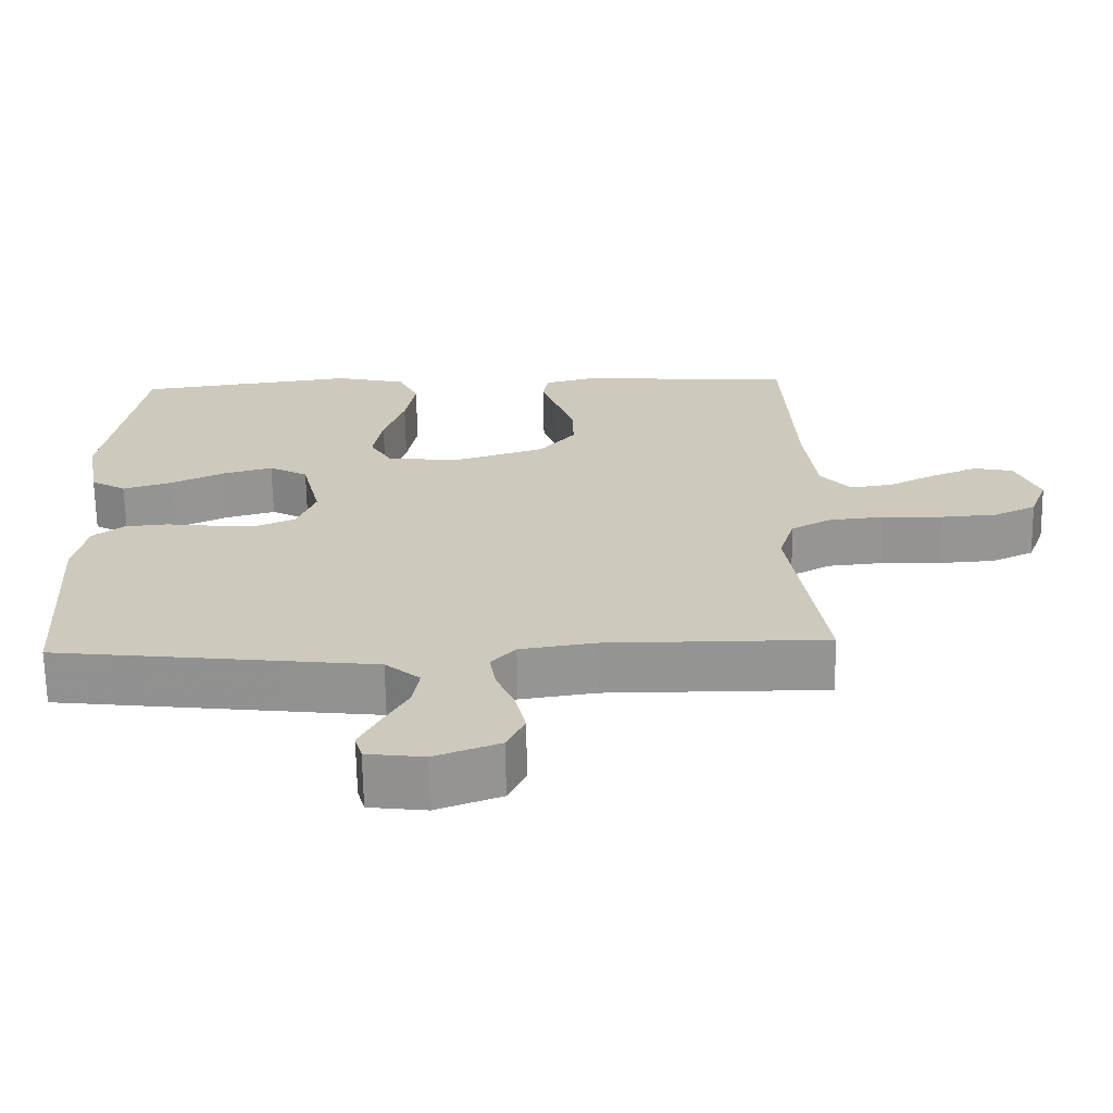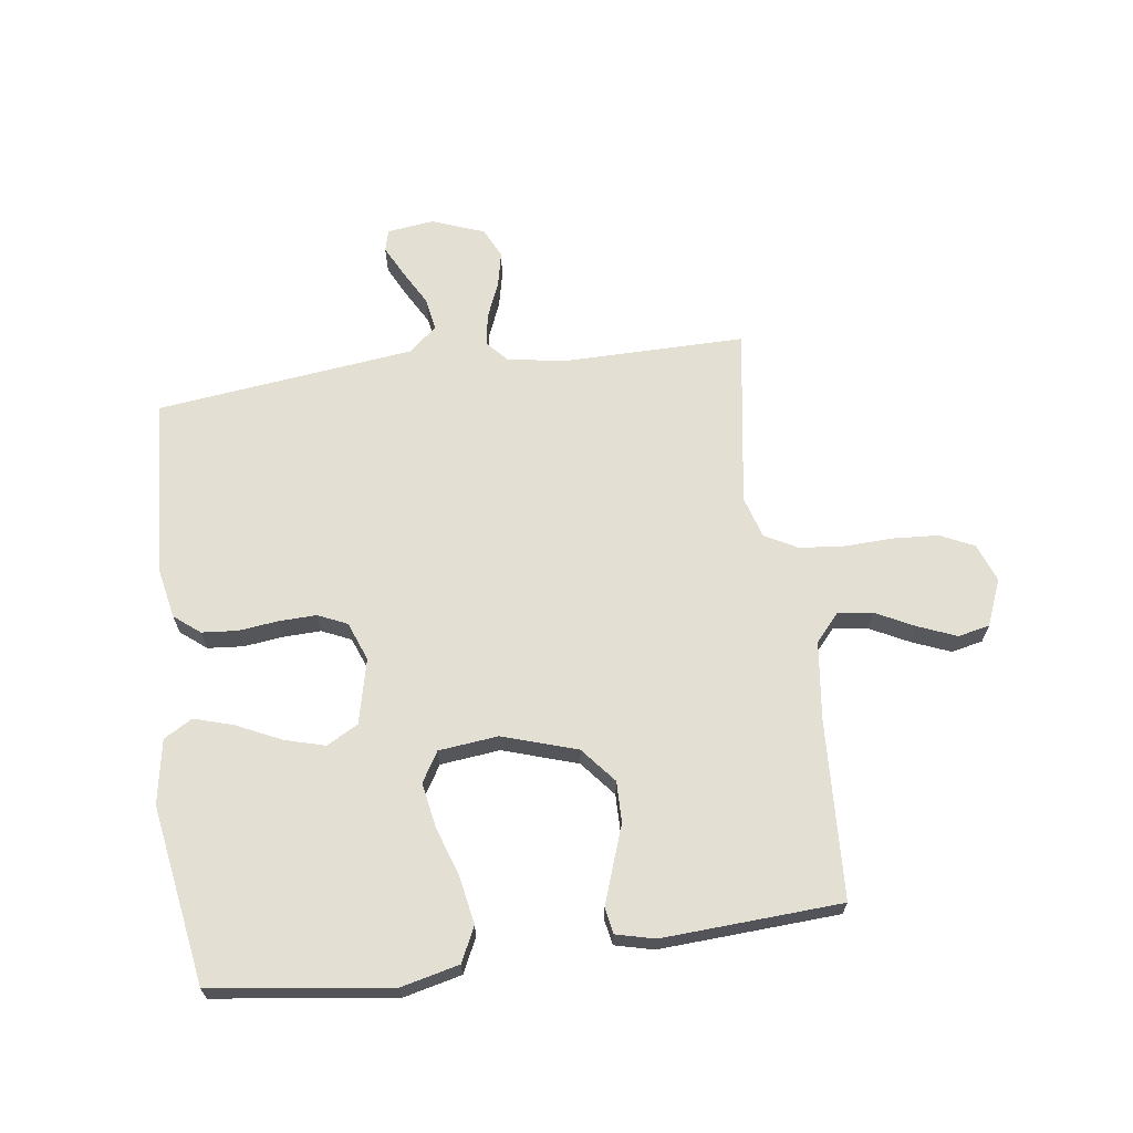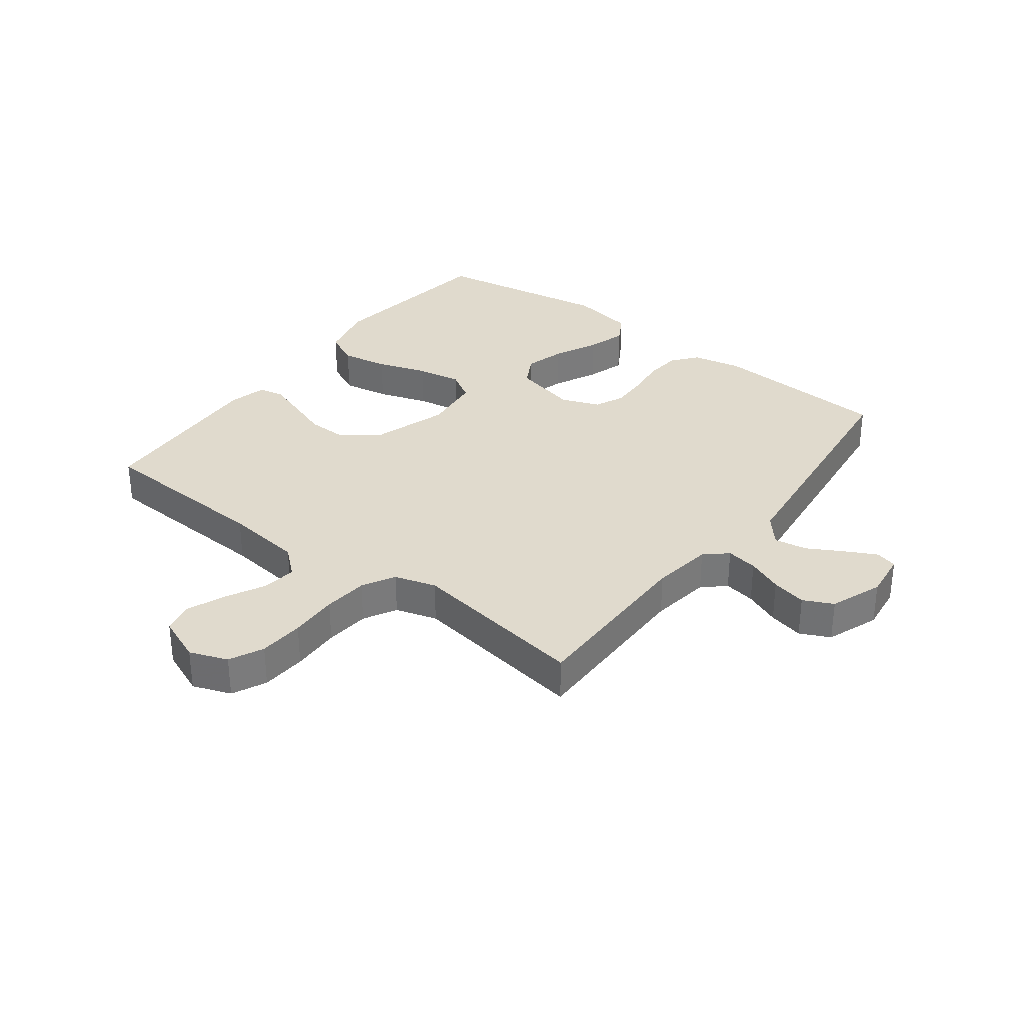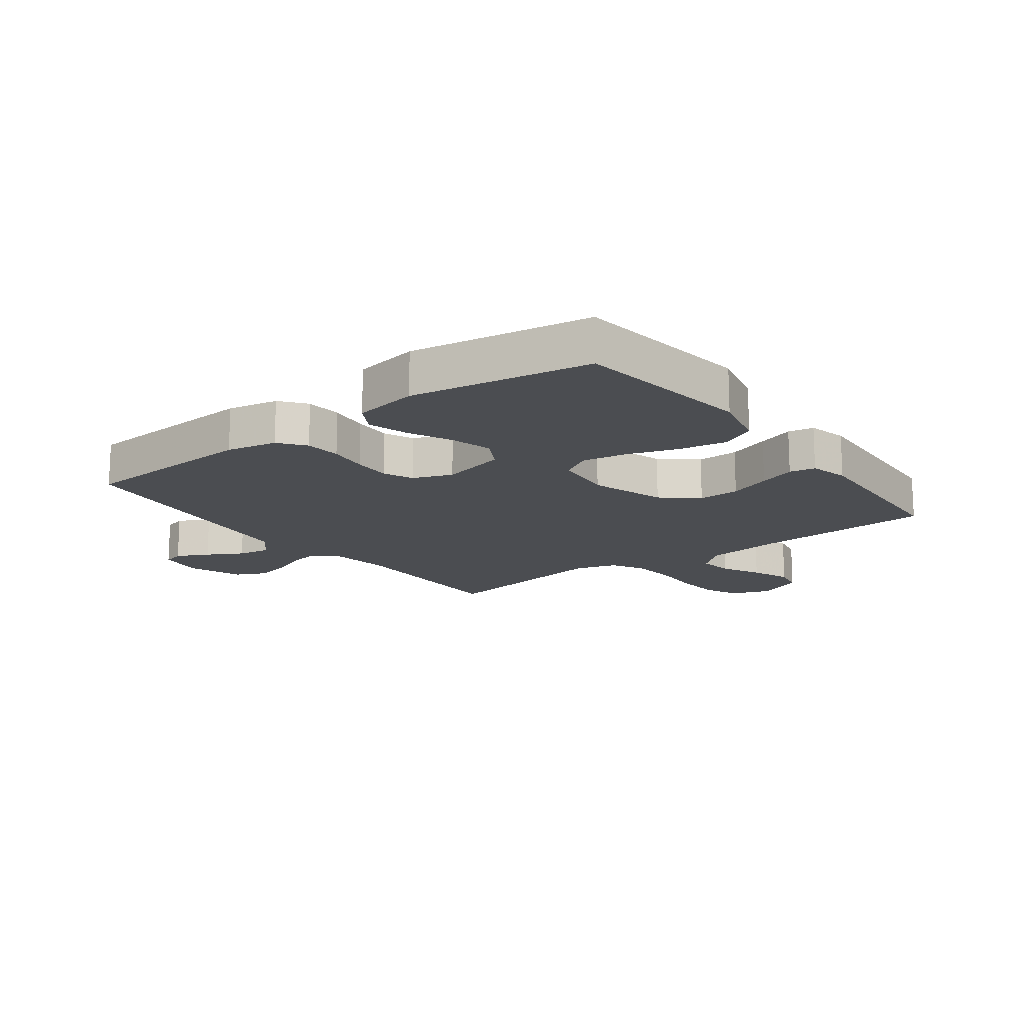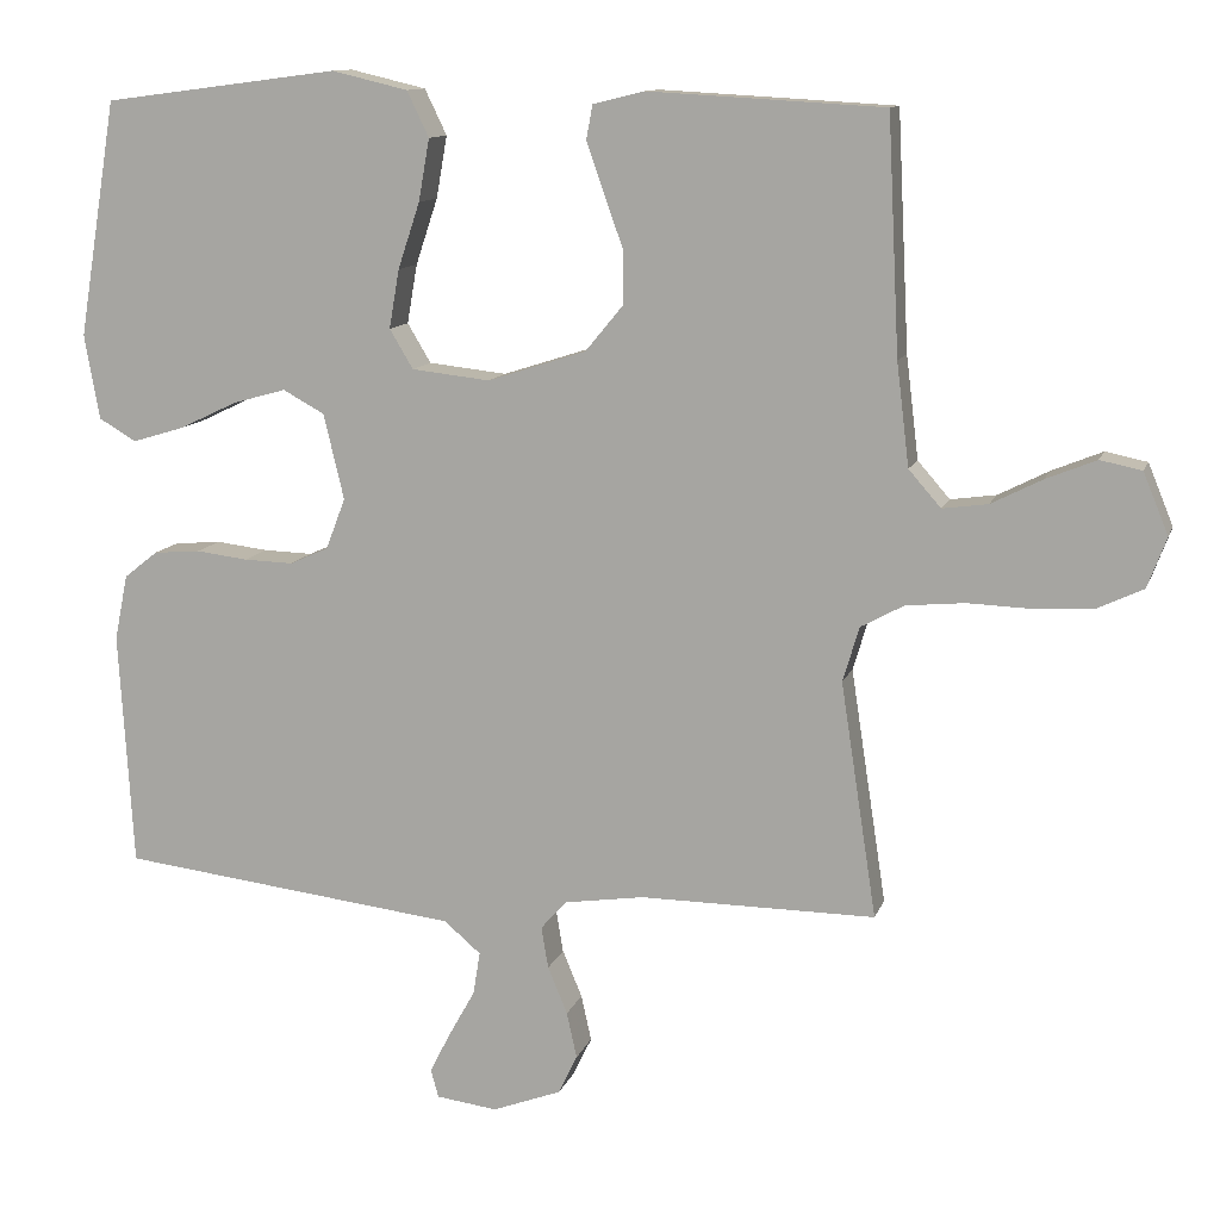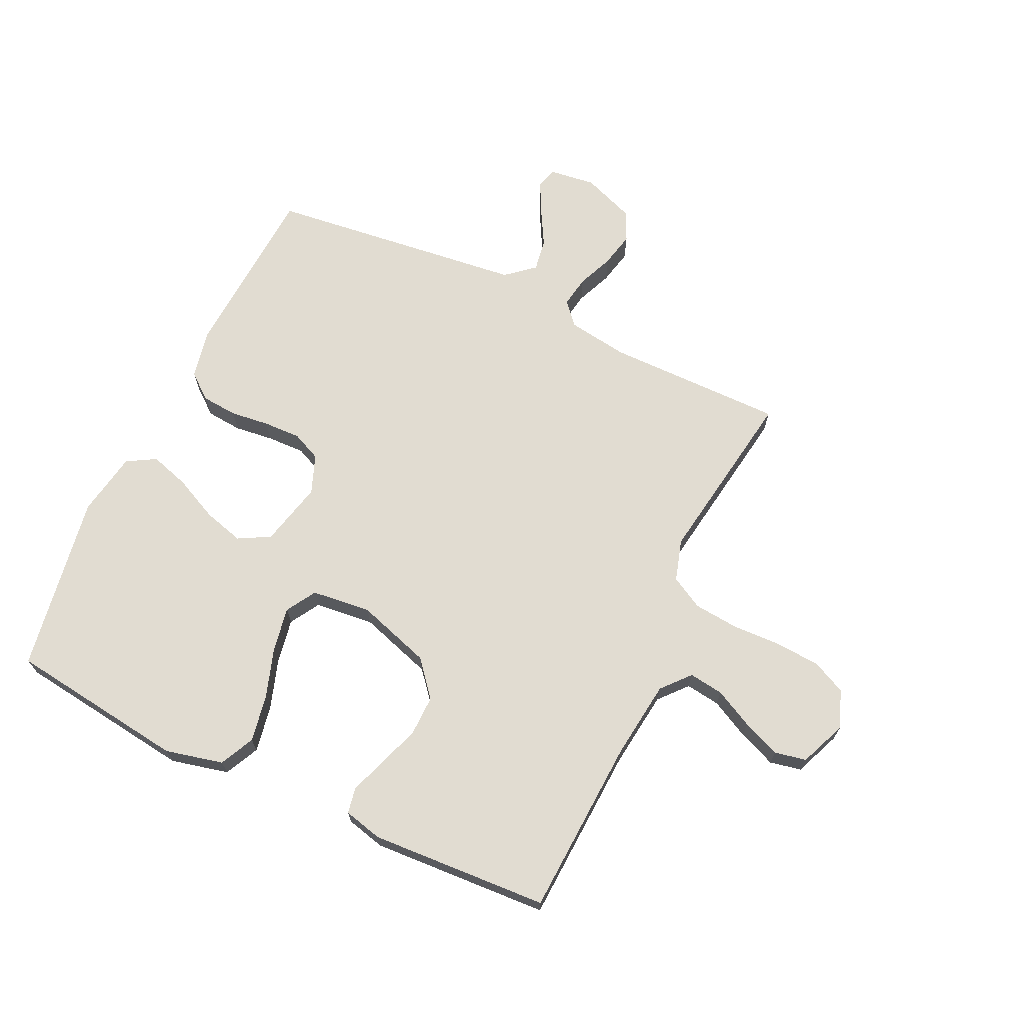
<metadata>
{"format":"obj","ext":"obj","renderer":"f3d","projection":"perspective","resolution":1024,"background":"white","views":[{"elev":-67.1,"azim":1.0,"up":"+Z"},{"elev":66.7,"azim":-7.7,"up":"+Y"},{"elev":33.0,"azim":127.2,"up":"+Y"},{"elev":-15.7,"azim":-53.1,"up":"+Y"},{"elev":11.6,"azim":15.1,"up":"+Z"},{"elev":69.0,"azim":25.3,"up":"+Y"}]}
</metadata>
<code>
v -0.5 0.07 0.5
v -0.2 0.07 0.539
v -0.103 0.07 0.516
v -0.075 0.07 0.458
v -0.089 0.07 0.379
v -0.117 0.07 0.295
v -0.13 0.07 0.22
v -0.1 0.07 0.17
v 0 0.07 0.159
v 0.125 0.07 0.199
v 0.174 0.07 0.258
v 0.173 0.07 0.327
v 0.148 0.07 0.397
v 0.127 0.07 0.458
v 0.135 0.07 0.501
v 0.2 0.07 0.517
v 0.5 0.07 0.5
v 0.515 0.07 0.2
v 0.531 0.07 0.069
v 0.572 0.07 0.022
v 0.63 0.07 0.03
v 0.695 0.07 0.063
v 0.759 0.07 0.089
v 0.812 0.07 0.078
v 0.844 0.07 0
v 0.82 0.07 -0.064
v 0.763 0.07 -0.091
v 0.687 0.07 -0.096
v 0.605 0.07 -0.093
v 0.53 0.07 -0.1
v 0.475 0.07 -0.13
v 0.454 0.07 -0.2
v 0.5 0.07 -0.5
v 0.2 0.07 -0.498
v 0.098 0.07 -0.513
v 0.065 0.07 -0.55
v 0.074 0.07 -0.603
v 0.099 0.07 -0.663
v 0.112 0.07 -0.722
v 0.088 0.07 -0.772
v 0 0.07 -0.805
v -0.078 0.07 -0.795
v -0.088 0.07 -0.759
v -0.061 0.07 -0.706
v -0.028 0.07 -0.647
v -0.019 0.07 -0.592
v -0.066 0.07 -0.552
v -0.2 0.07 -0.536
v -0.5 0.07 -0.5
v -0.518 0.07 -0.2
v -0.501 0.07 -0.116
v -0.458 0.07 -0.082
v -0.398 0.07 -0.077
v -0.332 0.07 -0.085
v -0.269 0.07 -0.087
v -0.22 0.07 -0.065
v -0.195 0.07 0
v -0.221 0.07 0.109
v -0.274 0.07 0.138
v -0.342 0.07 0.119
v -0.416 0.07 0.084
v -0.482 0.07 0.064
v -0.53 0.07 0.092
v -0.549 0.07 0.2
v -0.5 0 0.5
v -0.2 0 0.539
v -0.103 0 0.516
v -0.075 0 0.458
v -0.089 0 0.379
v -0.117 0 0.295
v -0.13 0 0.22
v -0.1 0 0.17
v 0 0 0.159
v 0.125 0 0.199
v 0.174 0 0.258
v 0.173 0 0.327
v 0.148 0 0.397
v 0.127 0 0.458
v 0.135 0 0.501
v 0.2 0 0.517
v 0.5 0 0.5
v 0.515 0 0.2
v 0.531 0 0.069
v 0.572 0 0.022
v 0.63 0 0.03
v 0.695 0 0.063
v 0.759 0 0.089
v 0.812 0 0.078
v 0.844 0 0
v 0.82 0 -0.064
v 0.763 0 -0.091
v 0.687 0 -0.096
v 0.605 0 -0.093
v 0.53 0 -0.1
v 0.475 0 -0.13
v 0.454 0 -0.2
v 0.5 0 -0.5
v 0.2 0 -0.498
v 0.098 0 -0.513
v 0.065 0 -0.55
v 0.074 0 -0.603
v 0.099 0 -0.663
v 0.112 0 -0.722
v 0.088 0 -0.772
v 0 0 -0.805
v -0.078 0 -0.795
v -0.088 0 -0.759
v -0.061 0 -0.706
v -0.028 0 -0.647
v -0.019 0 -0.592
v -0.066 0 -0.552
v -0.2 0 -0.536
v -0.5 0 -0.5
v -0.518 0 -0.2
v -0.501 0 -0.116
v -0.458 0 -0.082
v -0.398 0 -0.077
v -0.332 0 -0.085
v -0.269 0 -0.087
v -0.22 0 -0.065
v -0.195 0 0
v -0.221 0 0.109
v -0.274 0 0.138
v -0.342 0 0.119
v -0.416 0 0.084
v -0.482 0 0.064
v -0.53 0 0.092
v -0.549 0 0.2
f 4 5 6
f 3 4 6
f 2 3 6
f 1 2 6
f 64 1 6
f 63 64 6
f 62 63 6
f 61 62 6
f 60 61 6
f 59 60 6 7
f 58 59 7 8
f 57 58 8 9
f 56 57 9 10
f 52 53 54
f 51 52 54
f 50 51 54
f 49 50 54
f 48 49 54
f 47 48 54
f 46 47 54 55
f 43 44 45
f 42 43 45
f 41 42 45
f 40 41 45
f 39 40 45
f 38 39 45
f 37 38 45
f 36 37 45 46
f 46 55 56
f 36 46 56
f 35 36 56
f 32 33 34
f 35 56 10
f 34 35 10
f 32 34 10
f 31 32 10
f 27 28 29
f 26 27 29
f 25 26 29
f 24 25 29
f 23 24 29
f 22 23 29
f 21 22 29
f 20 21 29 30
f 16 17 18
f 15 16 18
f 14 15 18
f 13 14 18
f 12 13 18
f 11 12 18 19
f 20 30 31
f 19 20 31
f 11 19 31
f 10 11 31
f 70 69 68
f 70 68 67
f 70 67 66
f 70 66 65
f 70 65 128
f 70 128 127
f 70 127 126
f 70 126 125
f 70 125 124
f 71 70 124 123
f 72 71 123 122
f 73 72 122 121
f 74 73 121 120
f 118 117 116
f 118 116 115
f 118 115 114
f 118 114 113
f 118 113 112
f 118 112 111
f 119 118 111 110
f 109 108 107
f 109 107 106
f 109 106 105
f 109 105 104
f 109 104 103
f 109 103 102
f 109 102 101
f 110 109 101 100
f 120 119 110
f 120 110 100
f 120 100 99
f 98 97 96
f 74 120 99
f 74 99 98
f 74 98 96
f 74 96 95
f 93 92 91
f 93 91 90
f 93 90 89
f 93 89 88
f 93 88 87
f 93 87 86
f 93 86 85
f 94 93 85 84
f 82 81 80
f 82 80 79
f 82 79 78
f 82 78 77
f 82 77 76
f 83 82 76 75
f 95 94 84
f 95 84 83
f 95 83 75
f 95 75 74
f 1 65 66 2
f 2 66 67 3
f 3 67 68 4
f 4 68 69 5
f 5 69 70 6
f 6 70 71 7
f 7 71 72 8
f 8 72 73 9
f 9 73 74 10
f 10 74 75 11
f 11 75 76 12
f 12 76 77 13
f 13 77 78 14
f 14 78 79 15
f 15 79 80 16
f 16 80 81 17
f 17 81 82 18
f 18 82 83 19
f 19 83 84 20
f 20 84 85 21
f 21 85 86 22
f 22 86 87 23
f 23 87 88 24
f 24 88 89 25
f 25 89 90 26
f 26 90 91 27
f 27 91 92 28
f 28 92 93 29
f 29 93 94 30
f 30 94 95 31
f 31 95 96 32
f 32 96 97 33
f 33 97 98 34
f 34 98 99 35
f 35 99 100 36
f 36 100 101 37
f 37 101 102 38
f 38 102 103 39
f 39 103 104 40
f 40 104 105 41
f 41 105 106 42
f 42 106 107 43
f 43 107 108 44
f 44 108 109 45
f 45 109 110 46
f 46 110 111 47
f 47 111 112 48
f 48 112 113 49
f 49 113 114 50
f 50 114 115 51
f 51 115 116 52
f 52 116 117 53
f 53 117 118 54
f 54 118 119 55
f 55 119 120 56
f 56 120 121 57
f 57 121 122 58
f 58 122 123 59
f 59 123 124 60
f 60 124 125 61
f 61 125 126 62
f 62 126 127 63
f 63 127 128 64
f 64 128 65 1

</code>
